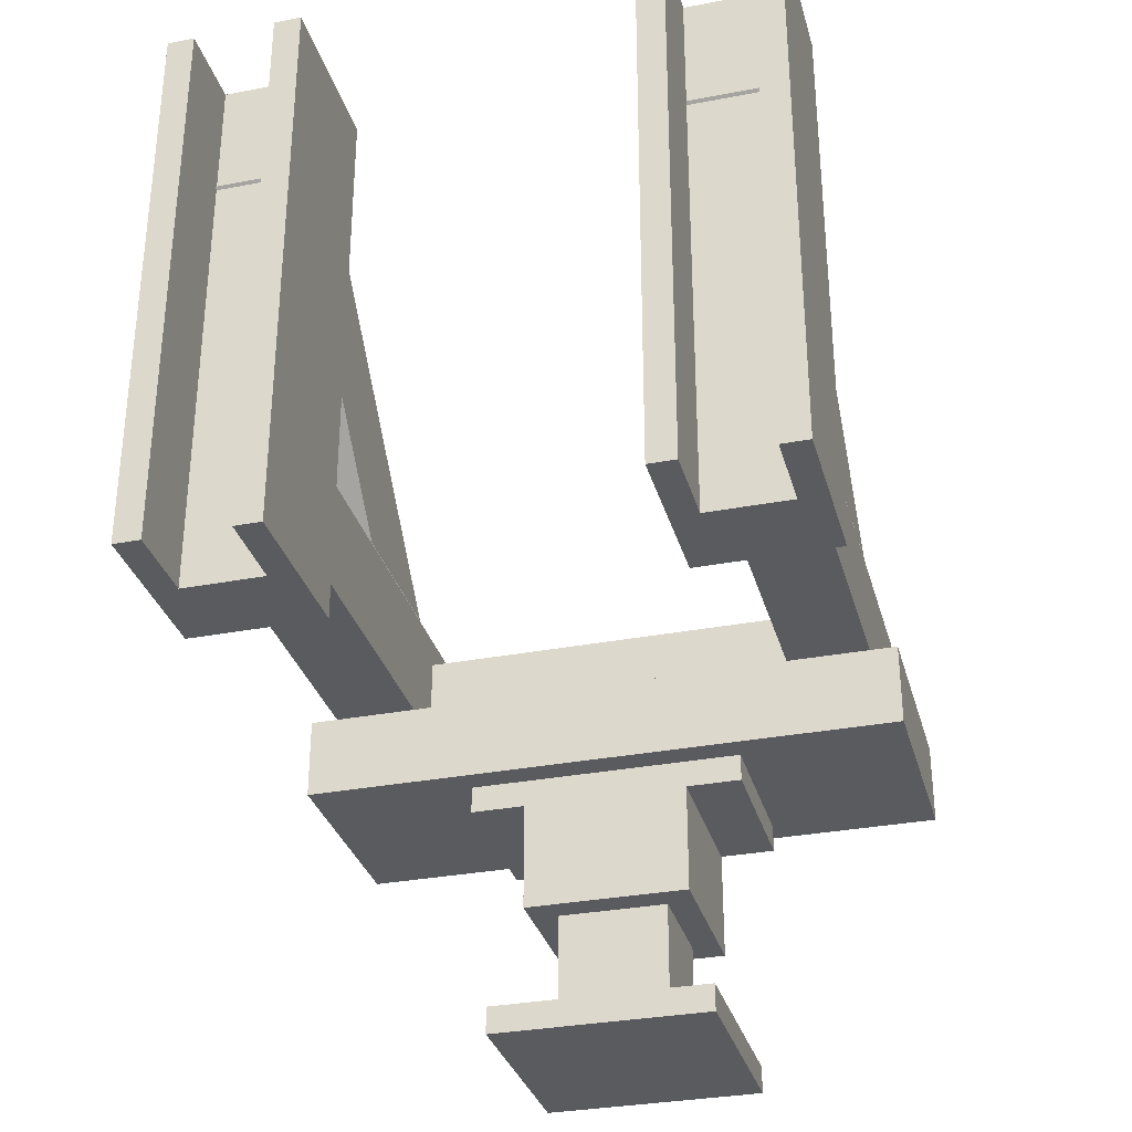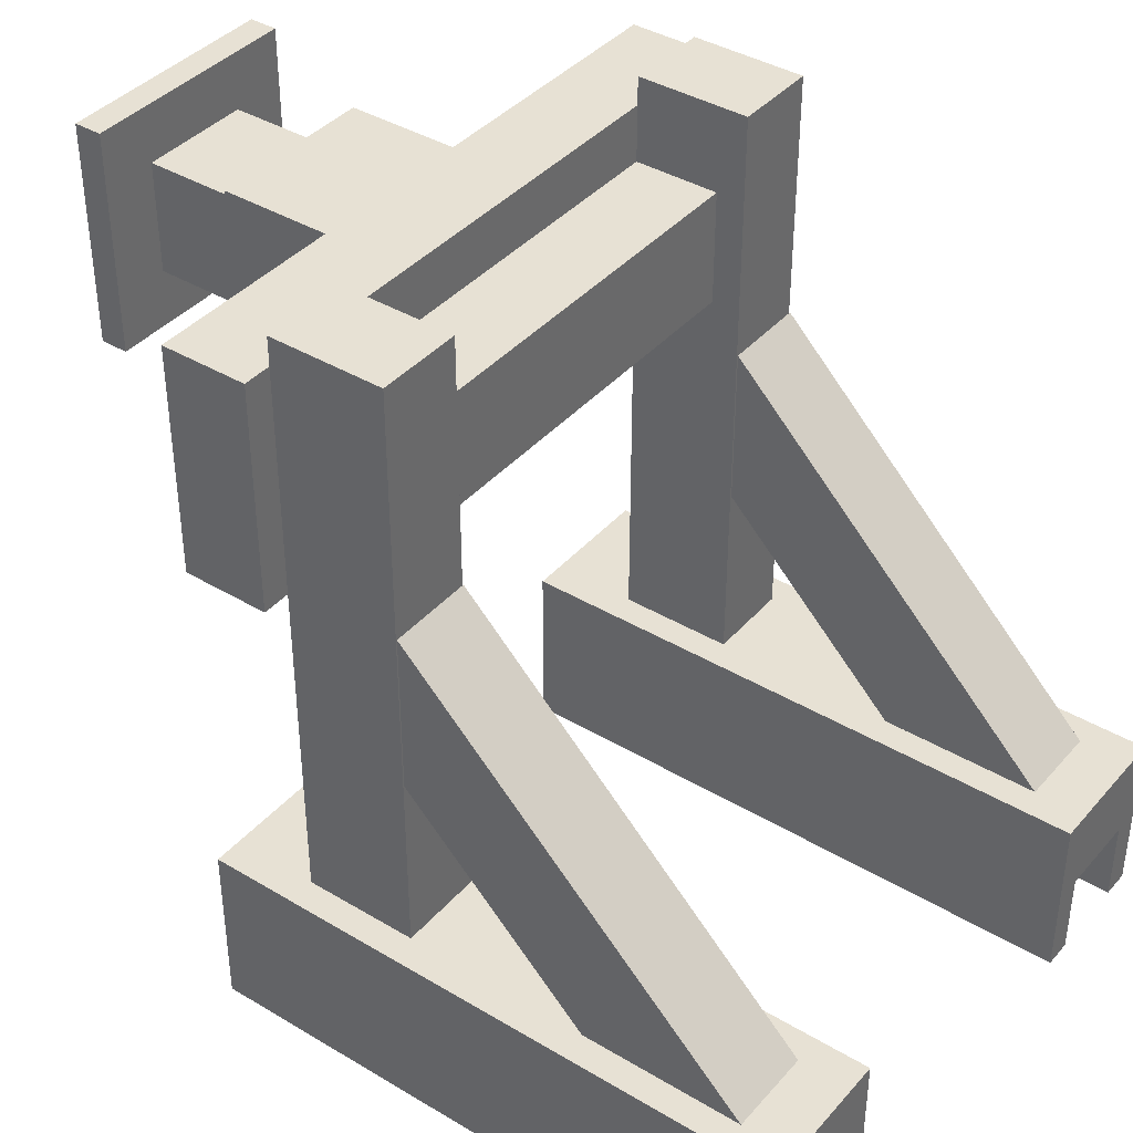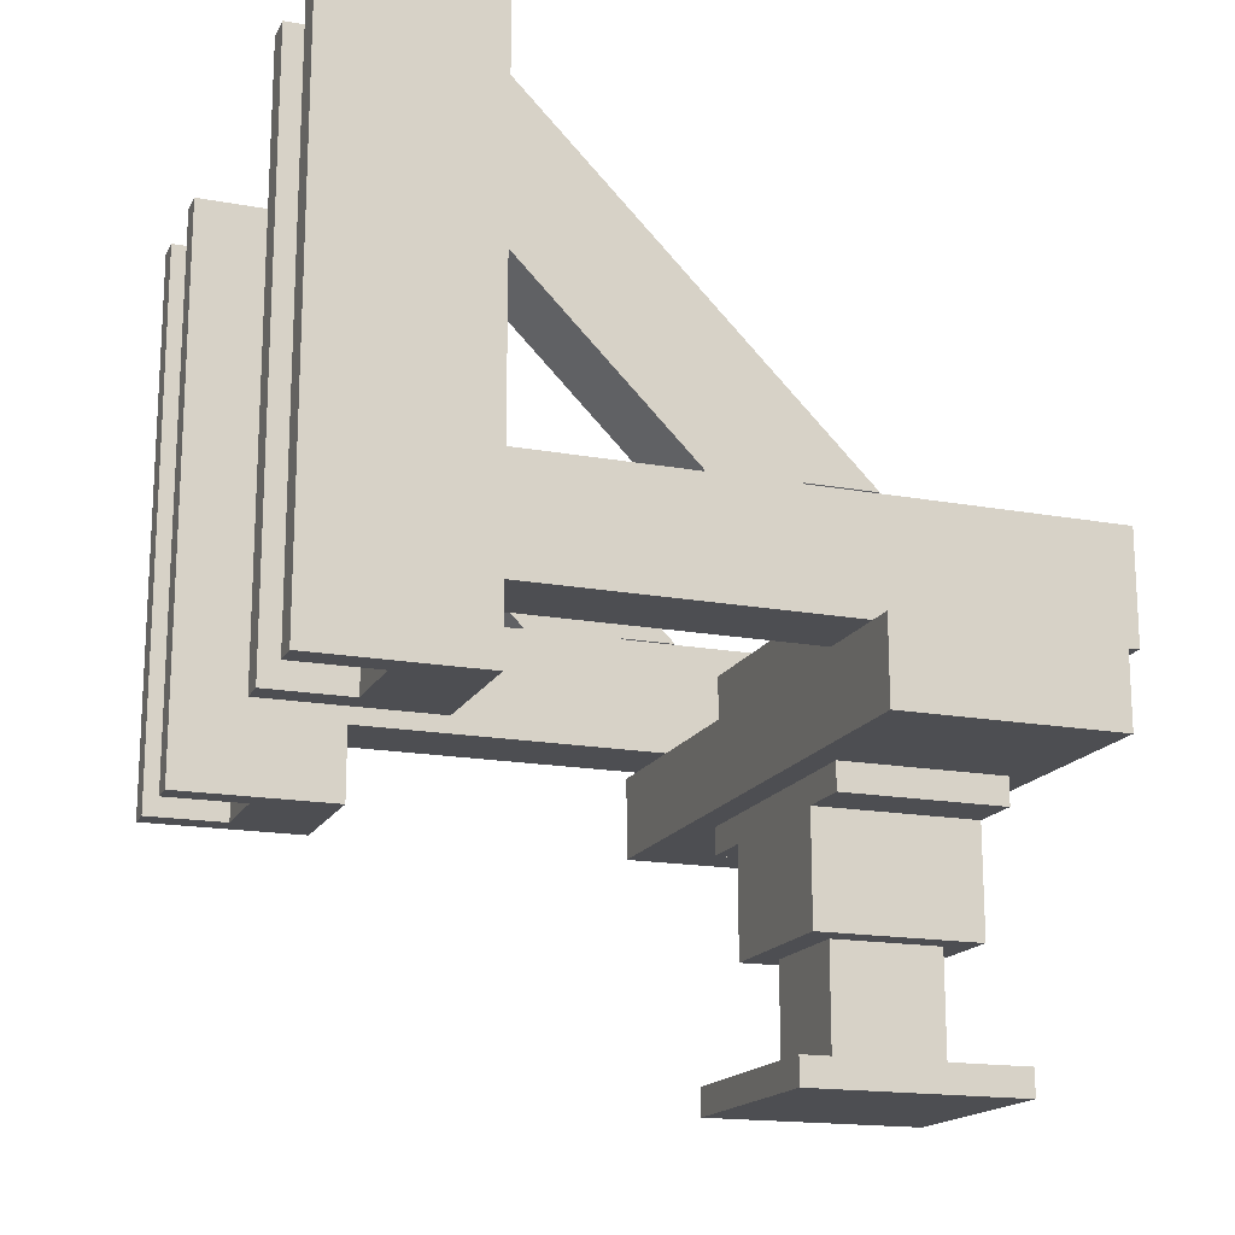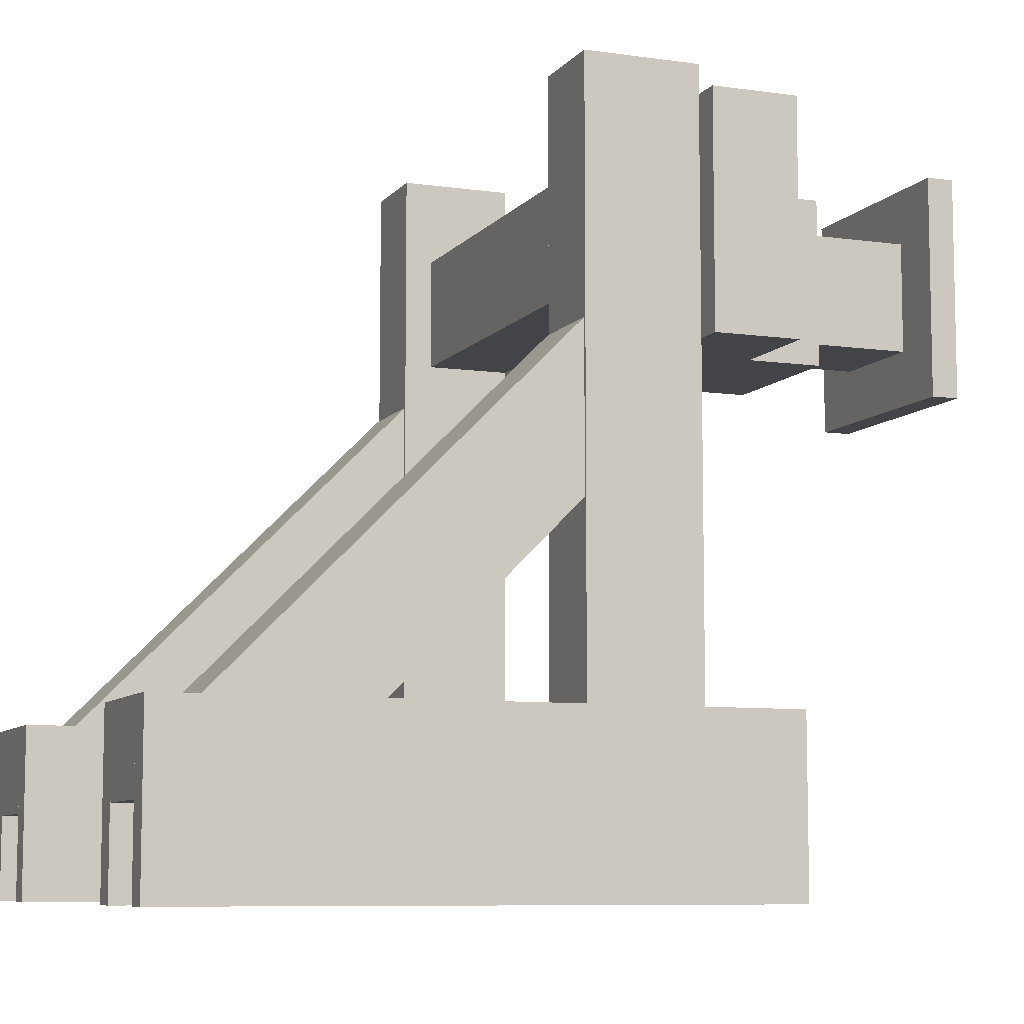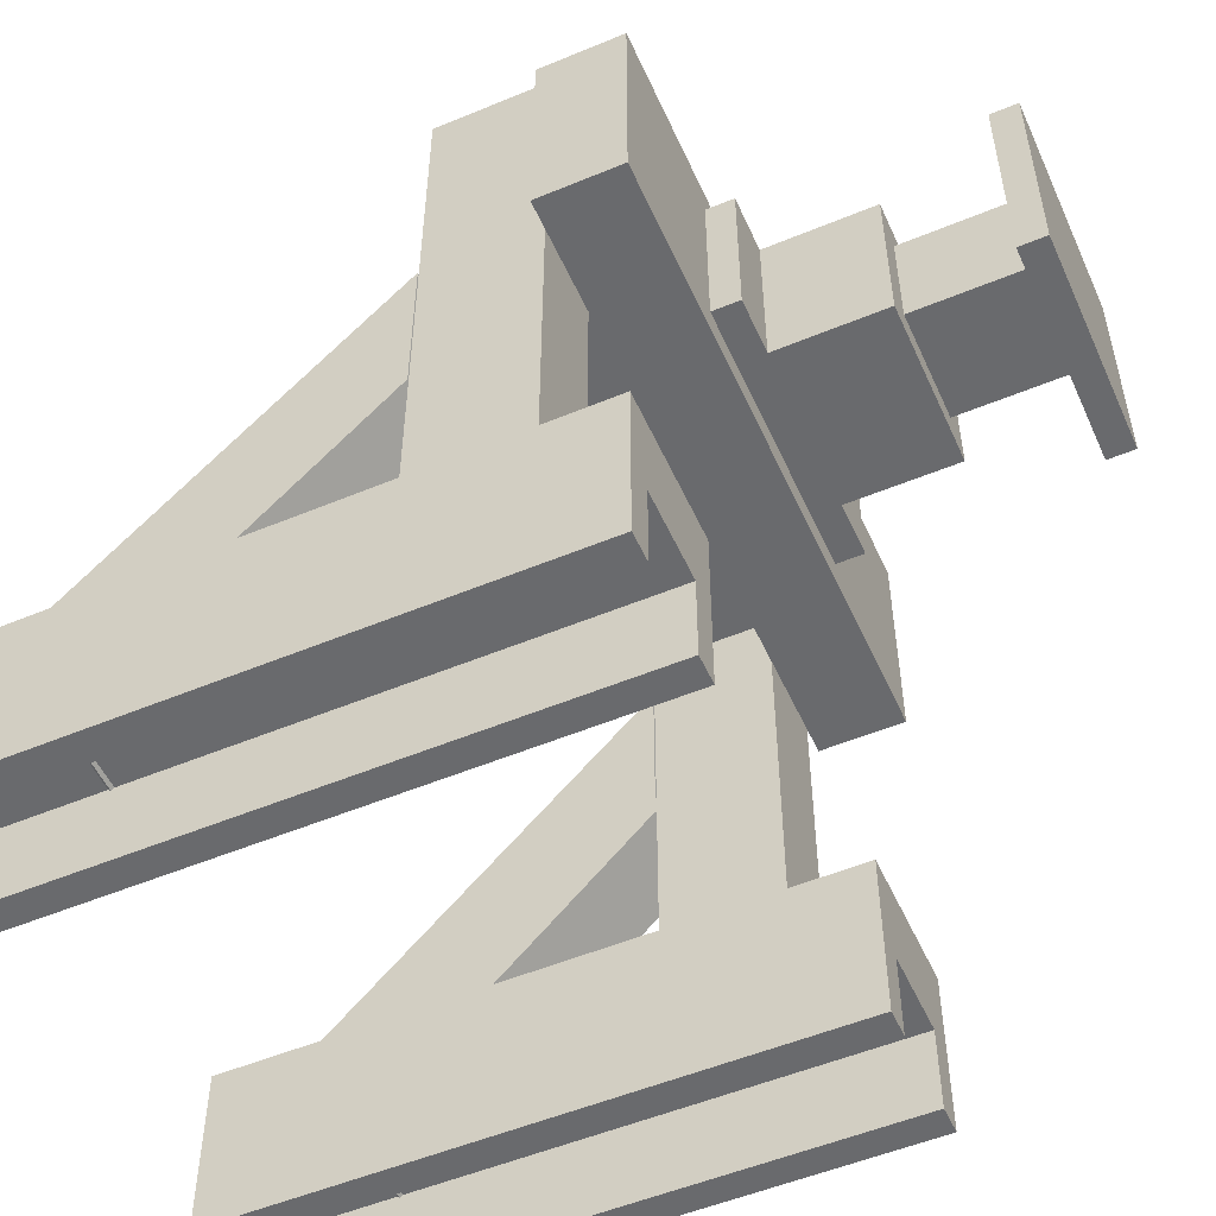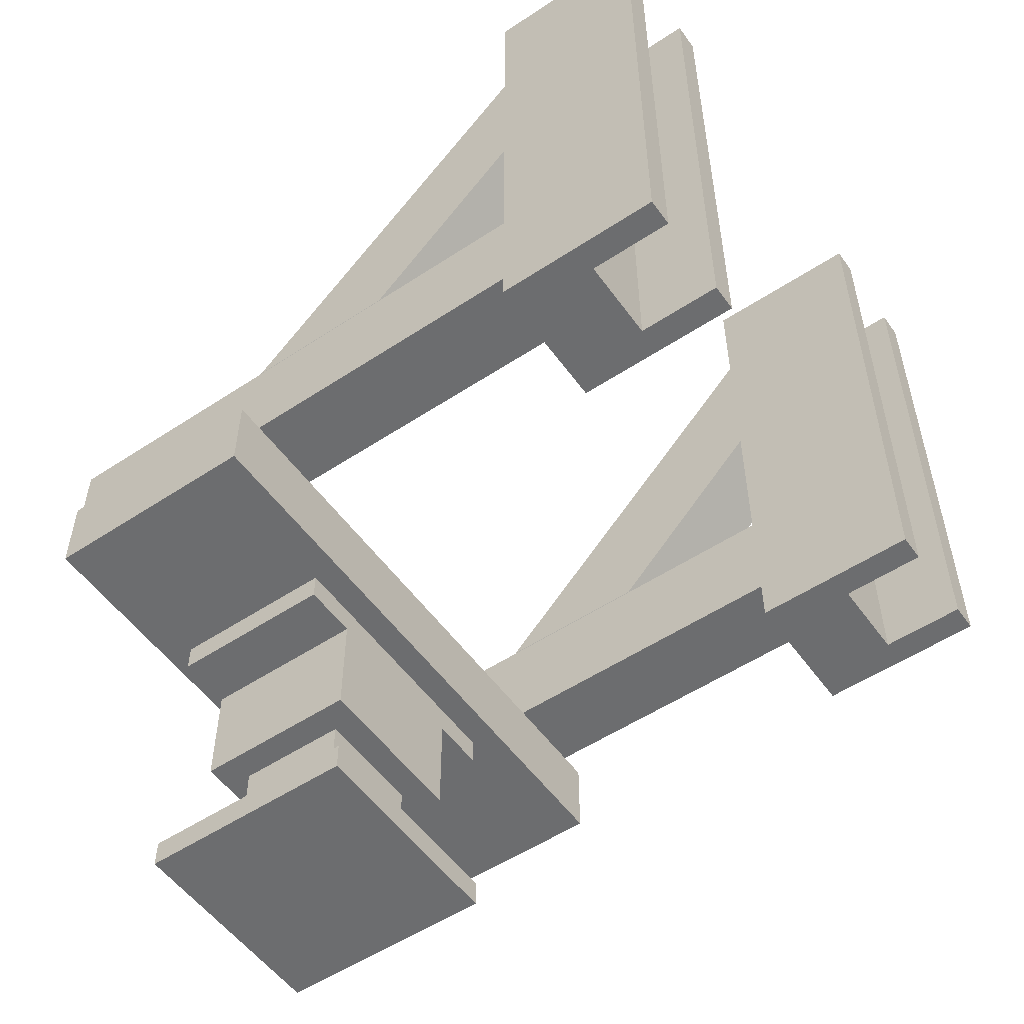
<metadata>
{"format":"obj","ext":"obj","renderer":"f3d","projection":"perspective","resolution":1024,"background":"white","views":[{"elev":-32.0,"azim":15.0,"up":"+Z"},{"elev":39.6,"azim":-53.4,"up":"+Y"},{"elev":-17.1,"azim":69.9,"up":"+Z"},{"elev":-8.1,"azim":68.4,"up":"+Y"},{"elev":-53.1,"azim":114.0,"up":"+Y"},{"elev":-53.9,"azim":-54.9,"up":"+Z"}]}
</metadata>
<code>
o cube
v -0.125 -0.4766 0.125
v -0.125 0.8359 0.125
v 0.0625 -0.4766 0.125
v 0.0625 0.8359 0.125
v -0.125 -0.4766 0.375
v -0.125 0.8359 0.375
v 0.0625 -0.4766 0.375
v 0.0625 0.8359 0.375
f 1 2 4 3
f 3 4 8 7
f 7 8 6 5
f 5 6 2 1
f 3 7 5 1
f 8 4 2 6
o cube
v -0.1248 -0.6543 0.9742
v 0.06231 -0.6543 0.9742
v -0.1248 -0.4775 1.151
v 0.06231 -0.4775 1.151
v -0.1248 -0.0576 0.3775
v -0.1248 0.296 0.3775
v 0.06231 0.296 0.3775
v 0.06231 -0.0576 0.3775
f 9 13 16 10
f 10 16 15 12
f 12 15 14 11
f 11 14 13 9
f 10 12 11 9
o cube.002
v 0.9377 -0.6543 0.9742
v 1.125 -0.6543 0.9742
v 0.9377 -0.4775 1.151
v 1.125 -0.4775 1.151
v 1.125 -0.0576 0.3775
v 0.9377 0.296 0.3775
v 0.9377 -0.0576 0.3775
v 1.125 0.296 0.3775
f 17 23 21 18
f 18 21 24 20
f 20 24 22 19
f 19 22 23 17
f 18 20 19 17
o cube.003
v -0.1875 -0.8359 -0.0625
v -0.1875 -0.4609 -0.0625
v -0.125 -0.8359 -0.0625
v -0.125 -0.4609 -0.0625
v -0.1875 -0.8359 1.25
v -0.1875 -0.4609 1.25
v -0.125 -0.8359 1.25
v -0.125 -0.4609 1.25
f 25 26 28 27
f 27 28 32 31
f 31 32 30 29
f 29 30 26 25
f 27 31 29 25
f 32 28 26 30
o cube.004
v 0.0625 -0.8359 -0.0625
v 0.0625 -0.4609 -0.0625
v 0.125 -0.8359 -0.0625
v 0.125 -0.4609 -0.0625
v 0.0625 -0.8359 1.25
v 0.0625 -0.4609 1.25
v 0.125 -0.8359 1.25
v 0.125 -0.4609 1.25
f 33 34 36 35
f 35 36 40 39
f 39 40 38 37
f 37 38 34 33
f 35 39 37 33
f 40 36 34 38
o cube.005
v -0.125 -0.6484 -0.0625
v -0.125 -0.4609 -0.0625
v 0.0625 -0.6484 -0.0625
v 0.0625 -0.4609 -0.0625
v -0.125 -0.6484 1.25
v -0.125 -0.4609 1.25
v 0.0625 -0.6484 1.25
v 0.0625 -0.4609 1.25
f 41 42 44 43
f 43 44 48 47
f 47 48 46 45
f 45 46 42 41
f 43 47 45 41
f 48 44 42 46
o cube.006
v 0.9375 -0.4766 0.125
v 0.9375 0.8359 0.125
v 1.125 -0.4766 0.125
v 1.125 0.8359 0.125
v 0.9375 -0.4766 0.375
v 0.9375 0.8359 0.375
v 1.125 -0.4766 0.375
v 1.125 0.8359 0.375
f 49 50 52 51
f 51 52 56 55
f 55 56 54 53
f 53 54 50 49
f 51 55 53 49
f 56 52 50 54
o cube.007
v 1.125 -0.8359 -0.0625
v 1.125 -0.4609 -0.0625
v 1.188 -0.8359 -0.0625
v 1.188 -0.4609 -0.0625
v 1.125 -0.8359 1.25
v 1.125 -0.4609 1.25
v 1.188 -0.8359 1.25
v 1.188 -0.4609 1.25
f 57 58 60 59
f 59 60 64 63
f 63 64 62 61
f 61 62 58 57
f 59 63 61 57
f 64 60 58 62
o cube.008
v 0.875 -0.8359 -0.0625
v 0.875 -0.4609 -0.0625
v 0.9375 -0.8359 -0.0625
v 0.9375 -0.4609 -0.0625
v 0.875 -0.8359 1.25
v 0.875 -0.4609 1.25
v 0.9375 -0.8359 1.25
v 0.9375 -0.4609 1.25
f 65 66 68 67
f 67 68 72 71
f 71 72 70 69
f 69 70 66 65
f 67 71 69 65
f 72 68 66 70
o cube.009
v 0.9375 -0.6484 -0.0625
v 0.9375 -0.4609 -0.0625
v 1.125 -0.6484 -0.0625
v 1.125 -0.4609 -0.0625
v 0.9375 -0.6484 1.25
v 0.9375 -0.4609 1.25
v 1.125 -0.6484 1.25
v 1.125 -0.4609 1.25
f 73 74 76 75
f 75 76 80 79
f 79 80 78 77
f 77 78 74 73
f 75 79 77 73
f 80 76 74 78
o cube.010
v 0.0625 0.3984 0.125
v 0.0625 0.6484 0.125
v 0.9375 0.3984 0.125
v 0.9375 0.6484 0.125
v 0.0625 0.3984 0.3125
v 0.0625 0.6484 0.3125
v 0.9375 0.3984 0.3125
v 0.9375 0.6484 0.3125
f 81 82 84 83
f 83 84 88 87
f 87 88 86 85
f 85 86 82 81
f 83 87 85 81
f 88 84 82 86
o cube.012
v 0.5 0.2734 -0.0625
v 0.5 0.7734 -0.0625
v 1.188 0.2734 -0.0625
v 1.188 0.7734 -0.0625
v 0.5 0.2734 0.125
v 0.5 0.7734 0.125
v 1.188 0.2734 0.125
v 1.188 0.7734 0.125
f 89 90 92 91
f 91 92 96 95
f 95 96 94 93
f 93 94 90 89
f 91 95 93 89
f 96 92 90 94
o cube.013
v -0.1875 0.2734 -0.0625
v -0.1875 0.7734 -0.0625
v 0.5 0.2734 -0.0625
v 0.5 0.7734 -0.0625
v -0.1875 0.2734 0.125
v -0.1875 0.7734 0.125
v 0.5 0.2734 0.125
v 0.5 0.7734 0.125
f 97 98 100 99
f 99 100 104 103
f 103 104 102 101
f 101 102 98 97
f 99 103 101 97
f 104 100 98 102
o cube.014
v 0.25 0.2734 -0.6875
v 0.25 0.7734 -0.6875
v 0.75 0.2734 -0.6875
v 0.75 0.7734 -0.6875
v 0.25 0.2734 -0.625
v 0.25 0.7734 -0.625
v 0.75 0.2734 -0.625
v 0.75 0.7734 -0.625
f 105 106 108 107
f 107 108 112 111
f 111 112 110 109
f 109 110 106 105
f 107 111 109 105
f 112 108 106 110
o cube.015
v 0.375 0.3984 -0.625
v 0.375 0.6484 -0.625
v 0.625 0.3984 -0.625
v 0.625 0.6484 -0.625
v 0.375 0.3984 -0.375
v 0.375 0.6484 -0.375
v 0.625 0.3984 -0.375
v 0.625 0.6484 -0.375
f 113 114 116 115
f 115 116 120 119
f 119 120 118 117
f 117 118 114 113
f 115 119 117 113
f 120 116 114 118
o cube.016
v 0.1875 0.3359 -0.125
v 0.1875 0.7109 -0.125
v 0.8125 0.3359 -0.125
v 0.8125 0.7109 -0.125
v 0.1875 0.3359 -0.0625
v 0.1875 0.7109 -0.0625
v 0.8125 0.3359 -0.0625
v 0.8125 0.7109 -0.0625
f 121 122 124 123
f 123 124 128 127
f 127 128 126 125
f 125 126 122 121
f 123 127 125 121
f 128 124 122 126
o cube.017
v 0.3125 0.3359 -0.375
v 0.3125 0.7109 -0.375
v 0.6875 0.3359 -0.375
v 0.6875 0.7109 -0.375
v 0.3125 0.3359 -0.125
v 0.3125 0.7109 -0.125
v 0.6875 0.3359 -0.125
v 0.6875 0.7109 -0.125
f 129 130 132 131
f 131 132 136 135
f 135 136 134 133
f 133 134 130 129
f 131 135 133 129
f 136 132 130 134

</code>
